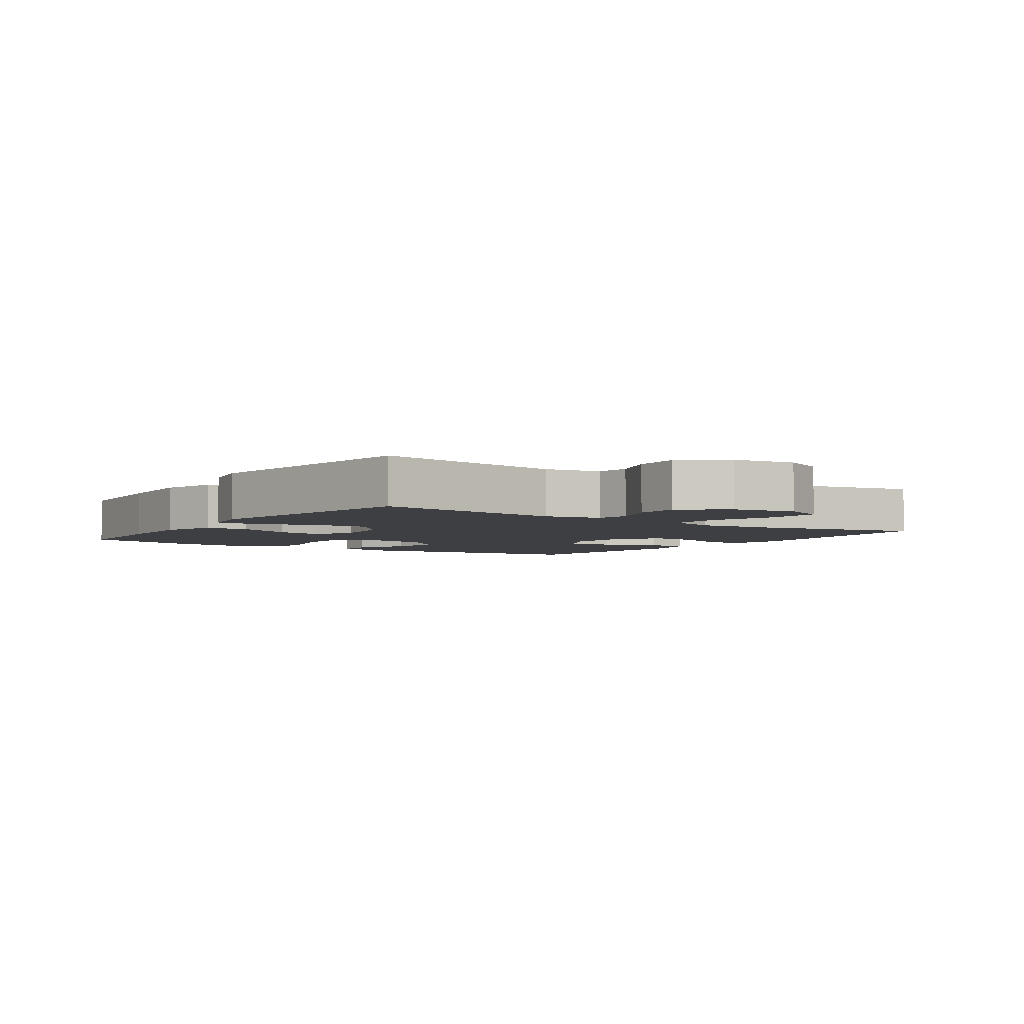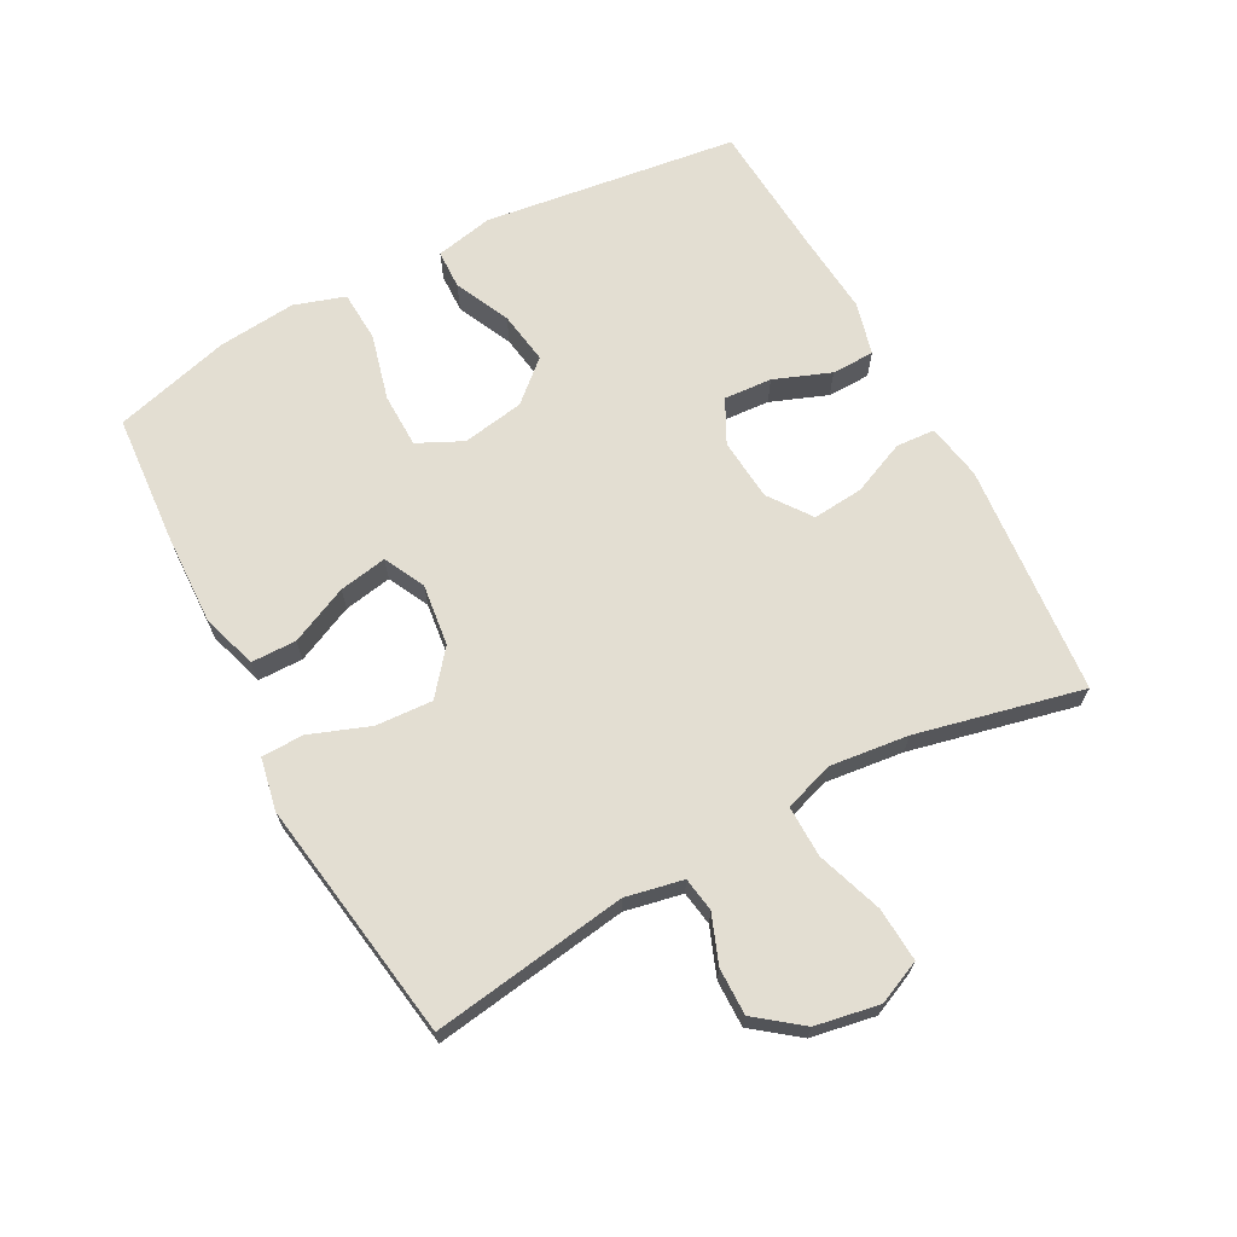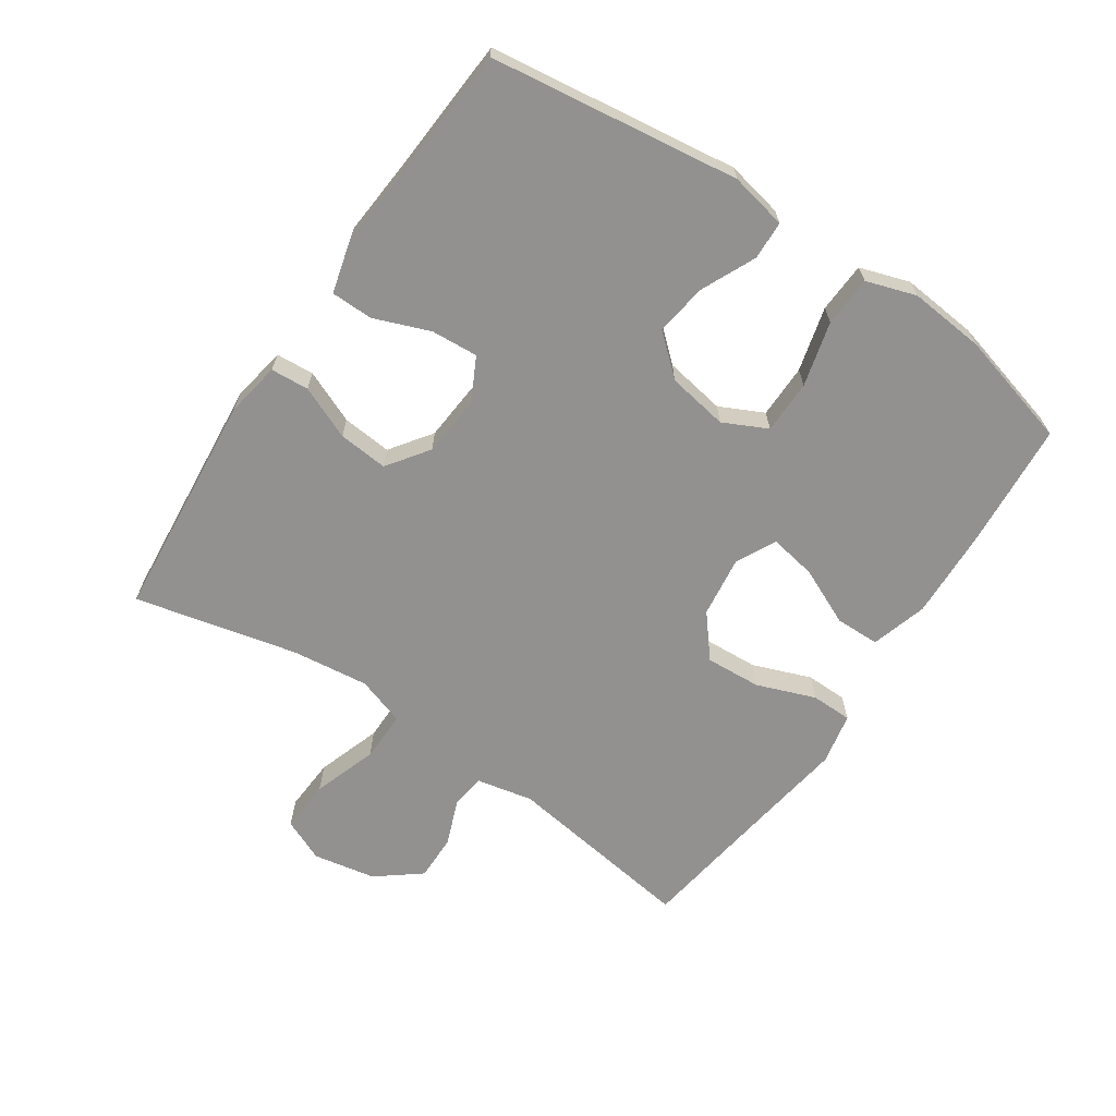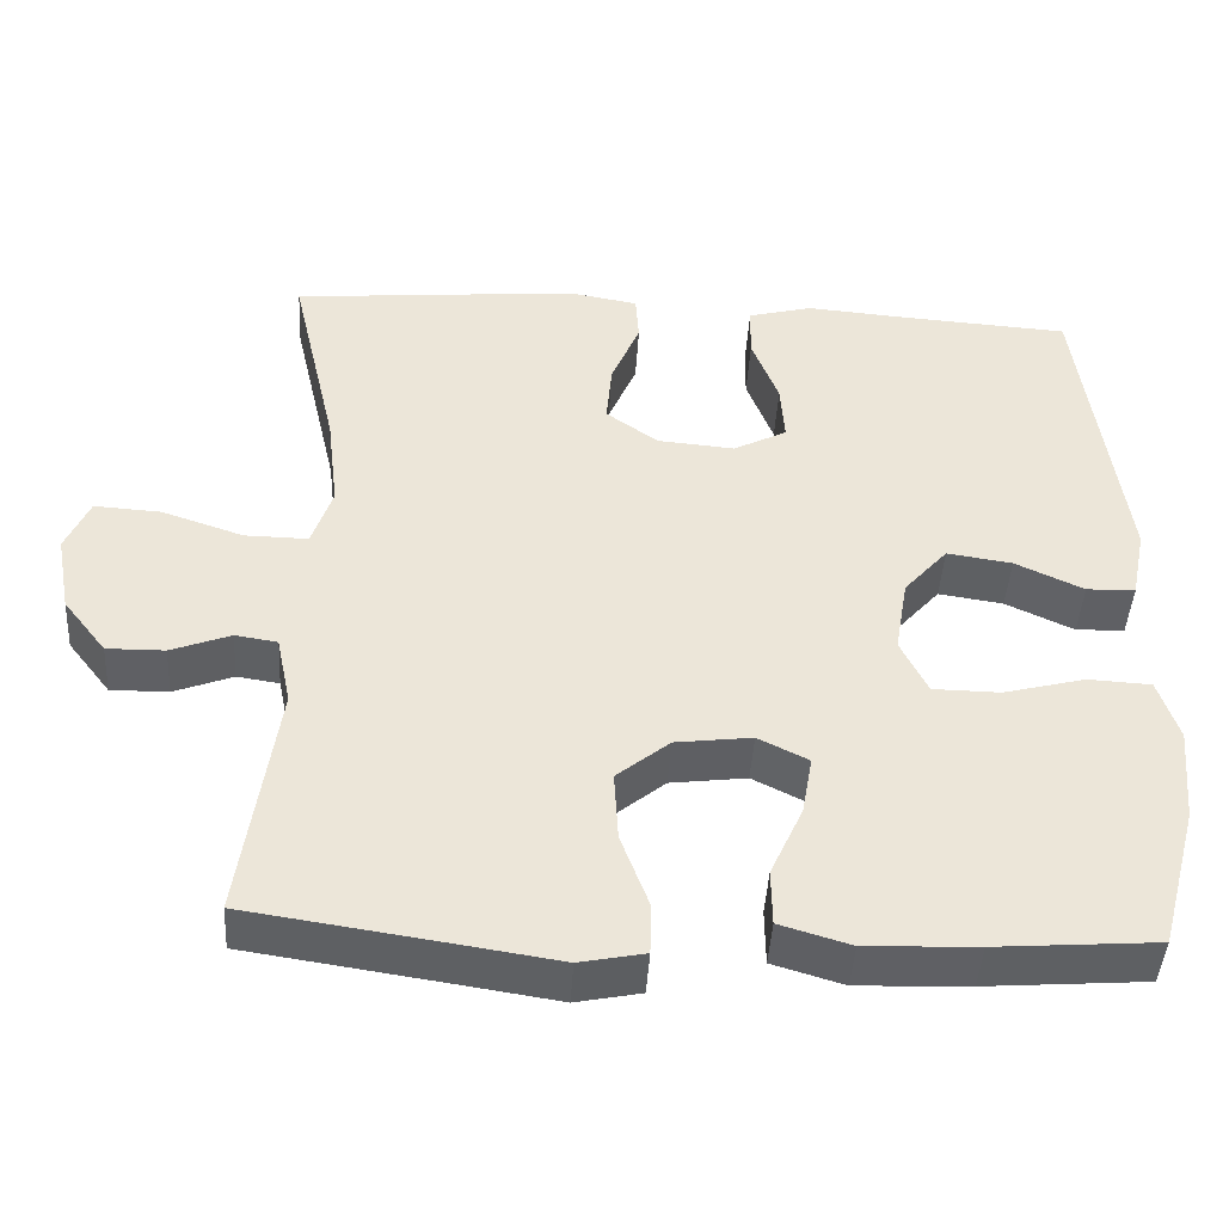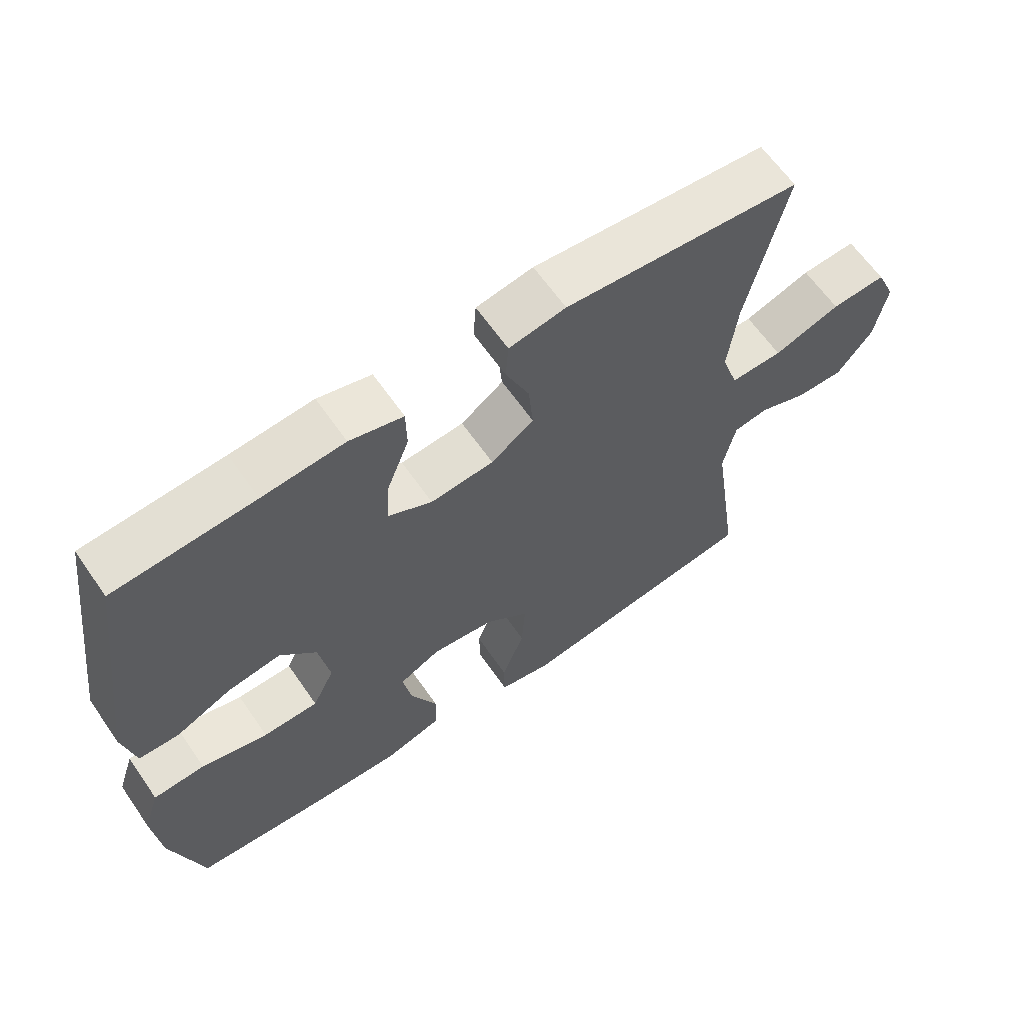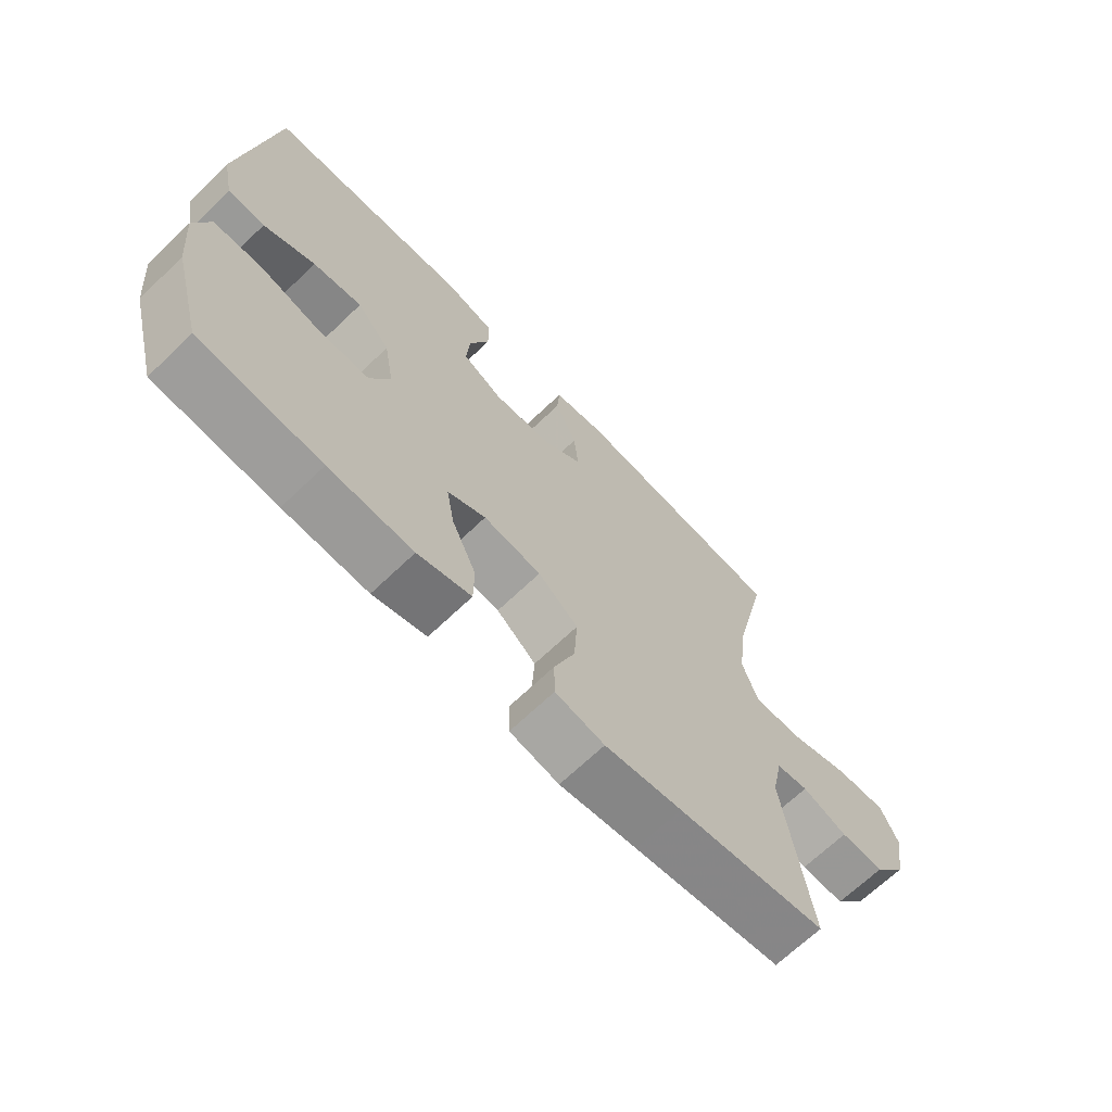
<metadata>
{"format":"obj","ext":"obj","renderer":"f3d","projection":"perspective","resolution":1024,"background":"white","views":[{"elev":-4.0,"azim":-124.6,"up":"+Y"},{"elev":67.7,"azim":-118.3,"up":"+Y"},{"elev":-66.1,"azim":56.1,"up":"+Y"},{"elev":-44.0,"azim":-3.4,"up":"+Z"},{"elev":63.3,"azim":145.3,"up":"+Z"},{"elev":-68.0,"azim":133.8,"up":"+Z"}]}
</metadata>
<code>
v -0.5 0.07 0.5
v -0.147 0.07 0.532
v -0.062 0.07 0.517
v -0.058 0.07 0.458
v -0.093 0.07 0.376
v -0.1 0.07 0.299
v -0.036 0.07 0.253
v 0.059 0.07 0.245
v 0.125 0.07 0.279
v 0.12 0.07 0.352
v 0.087 0.07 0.438
v 0.088 0.07 0.503
v 0.168 0.07 0.524
v 0.291 0.07 0.514
v 0.5 0.07 0.5
v 0.552 0.07 0.114
v 0.534 0.07 0.026
v 0.474 0.07 0.024
v 0.39 0.07 0.063
v 0.31 0.07 0.075
v 0.256 0.07 0.014
v 0.24 0.07 -0.08
v 0.273 0.07 -0.148
v 0.356 0.07 -0.149
v 0.456 0.07 -0.123
v 0.534 0.07 -0.127
v 0.559 0.07 -0.204
v 0.548 0.07 -0.322
v 0.5 0.07 -0.5
v 0.302 0.07 -0.515
v 0.165 0.07 -0.52
v 0.078 0.07 -0.494
v 0.077 0.07 -0.425
v 0.117 0.07 -0.337
v 0.13 0.07 -0.264
v 0.068 0.07 -0.233
v -0.026 0.07 -0.245
v -0.091 0.07 -0.298
v -0.086 0.07 -0.384
v -0.052 0.07 -0.475
v -0.053 0.07 -0.539
v -0.133 0.07 -0.555
v -0.258 0.07 -0.536
v -0.5 0.07 -0.5
v -0.457 0.07 -0.203
v -0.475 0.07 -0.116
v -0.527 0.07 -0.108
v -0.6 0.07 -0.136
v -0.671 0.07 -0.137
v -0.724 0.07 -0.069
v -0.742 0.07 0.028
v -0.713 0.07 0.094
v -0.631 0.07 0.089
v -0.531 0.07 0.055
v -0.453 0.07 0.054
v -0.428 0.07 0.129
v -0.442 0.07 0.248
v -0.5 0 0.5
v -0.147 0 0.532
v -0.062 0 0.517
v -0.058 0 0.458
v -0.093 0 0.376
v -0.1 0 0.299
v -0.036 0 0.253
v 0.059 0 0.245
v 0.125 0 0.279
v 0.12 0 0.352
v 0.087 0 0.438
v 0.088 0 0.503
v 0.168 0 0.524
v 0.291 0 0.514
v 0.5 0 0.5
v 0.552 0 0.114
v 0.534 0 0.026
v 0.474 0 0.024
v 0.39 0 0.063
v 0.31 0 0.075
v 0.256 0 0.014
v 0.24 0 -0.08
v 0.273 0 -0.148
v 0.356 0 -0.149
v 0.456 0 -0.123
v 0.534 0 -0.127
v 0.559 0 -0.204
v 0.548 0 -0.322
v 0.5 0 -0.5
v 0.302 0 -0.515
v 0.165 0 -0.52
v 0.078 0 -0.494
v 0.077 0 -0.425
v 0.117 0 -0.337
v 0.13 0 -0.264
v 0.068 0 -0.233
v -0.026 0 -0.245
v -0.091 0 -0.298
v -0.086 0 -0.384
v -0.052 0 -0.475
v -0.053 0 -0.539
v -0.133 0 -0.555
v -0.258 0 -0.536
v -0.5 0 -0.5
v -0.457 0 -0.203
v -0.475 0 -0.116
v -0.527 0 -0.108
v -0.6 0 -0.136
v -0.671 0 -0.137
v -0.724 0 -0.069
v -0.742 0 0.028
v -0.713 0 0.094
v -0.631 0 0.089
v -0.531 0 0.055
v -0.453 0 0.054
v -0.428 0 0.129
v -0.442 0 0.248
f 52 53 54
f 51 52 54
f 50 51 54
f 49 50 54
f 48 49 54
f 47 48 54
f 46 47 54 55
f 45 46 55 56
f 43 44 45
f 43 45 56
f 42 43 56
f 41 42 56
f 40 41 56
f 39 40 56
f 32 33 34
f 31 32 34
f 30 31 34
f 29 30 34
f 28 29 34
f 27 28 34
f 26 27 34
f 25 26 34
f 24 25 34
f 23 24 34 35
f 22 23 35 36
f 17 18 19
f 16 17 19
f 15 16 19
f 14 15 19
f 14 19 20
f 13 14 20
f 12 13 20
f 11 12 20
f 10 11 20
f 9 10 20 21
f 3 4 5
f 2 3 5
f 1 2 5
f 57 1 5
f 57 5 6
f 38 39 56 57
f 57 6 7
f 38 57 7
f 37 38 7
f 22 36 37
f 21 22 37
f 9 21 37
f 8 9 37
f 7 8 37
f 111 110 109
f 111 109 108
f 111 108 107
f 111 107 106
f 111 106 105
f 111 105 104
f 112 111 104 103
f 113 112 103 102
f 102 101 100
f 113 102 100
f 113 100 99
f 113 99 98
f 113 98 97
f 113 97 96
f 91 90 89
f 91 89 88
f 91 88 87
f 91 87 86
f 91 86 85
f 91 85 84
f 91 84 83
f 91 83 82
f 91 82 81
f 92 91 81 80
f 93 92 80 79
f 76 75 74
f 76 74 73
f 76 73 72
f 76 72 71
f 77 76 71
f 77 71 70
f 77 70 69
f 77 69 68
f 77 68 67
f 78 77 67 66
f 62 61 60
f 62 60 59
f 62 59 58
f 62 58 114
f 63 62 114
f 114 113 96 95
f 64 63 114
f 64 114 95
f 64 95 94
f 94 93 79
f 94 79 78
f 94 78 66
f 94 66 65
f 94 65 64
f 1 58 59 2
f 2 59 60 3
f 3 60 61 4
f 4 61 62 5
f 5 62 63 6
f 6 63 64 7
f 7 64 65 8
f 8 65 66 9
f 9 66 67 10
f 10 67 68 11
f 11 68 69 12
f 12 69 70 13
f 13 70 71 14
f 14 71 72 15
f 15 72 73 16
f 16 73 74 17
f 17 74 75 18
f 18 75 76 19
f 19 76 77 20
f 20 77 78 21
f 21 78 79 22
f 22 79 80 23
f 23 80 81 24
f 24 81 82 25
f 25 82 83 26
f 26 83 84 27
f 27 84 85 28
f 28 85 86 29
f 29 86 87 30
f 30 87 88 31
f 31 88 89 32
f 32 89 90 33
f 33 90 91 34
f 34 91 92 35
f 35 92 93 36
f 36 93 94 37
f 37 94 95 38
f 38 95 96 39
f 39 96 97 40
f 40 97 98 41
f 41 98 99 42
f 42 99 100 43
f 43 100 101 44
f 44 101 102 45
f 45 102 103 46
f 46 103 104 47
f 47 104 105 48
f 48 105 106 49
f 49 106 107 50
f 50 107 108 51
f 51 108 109 52
f 52 109 110 53
f 53 110 111 54
f 54 111 112 55
f 55 112 113 56
f 56 113 114 57
f 57 114 58 1

</code>
